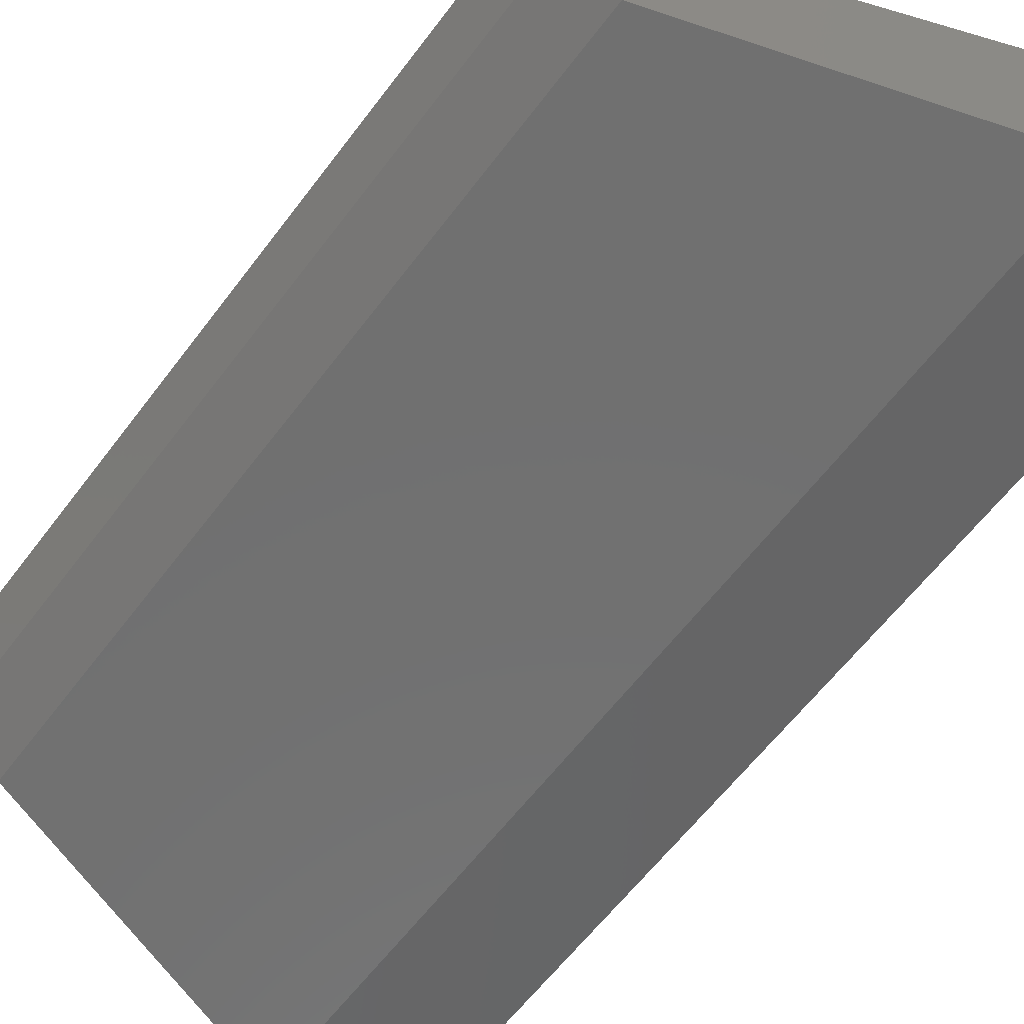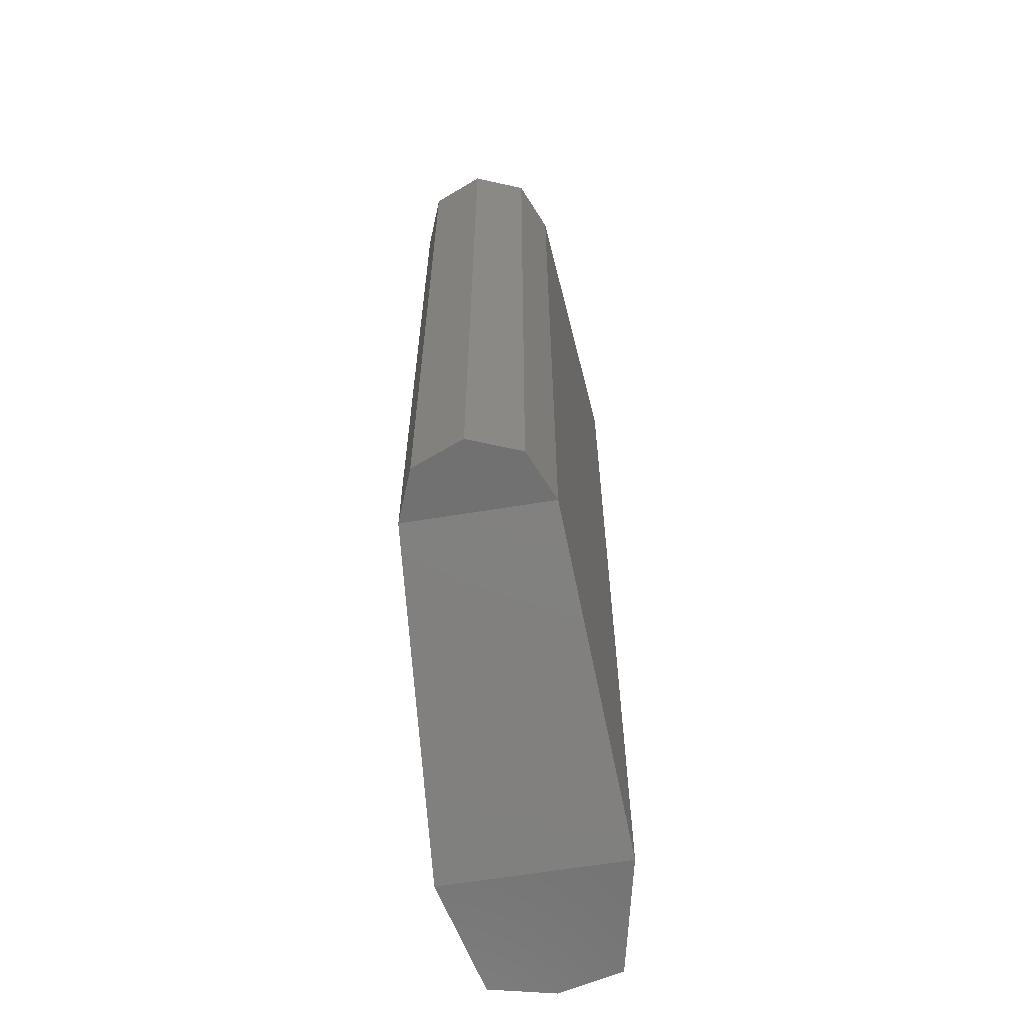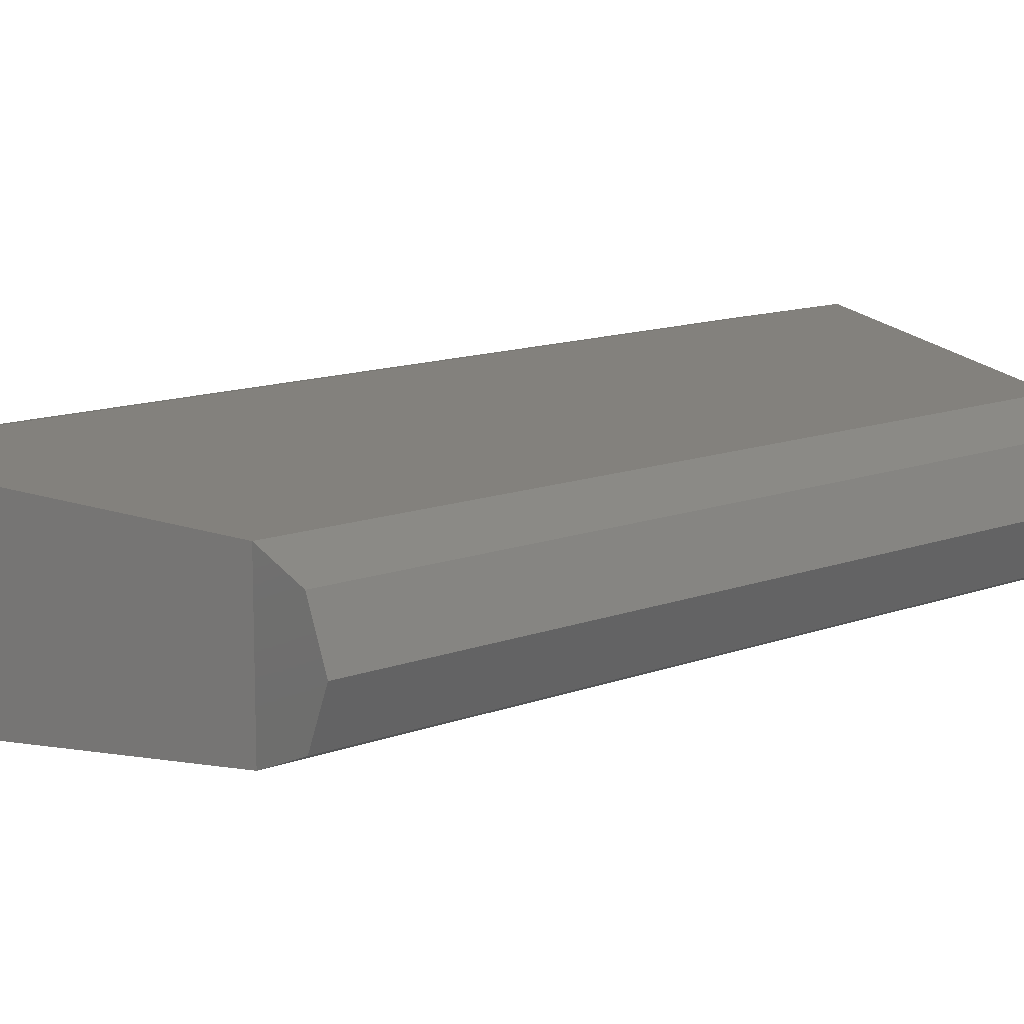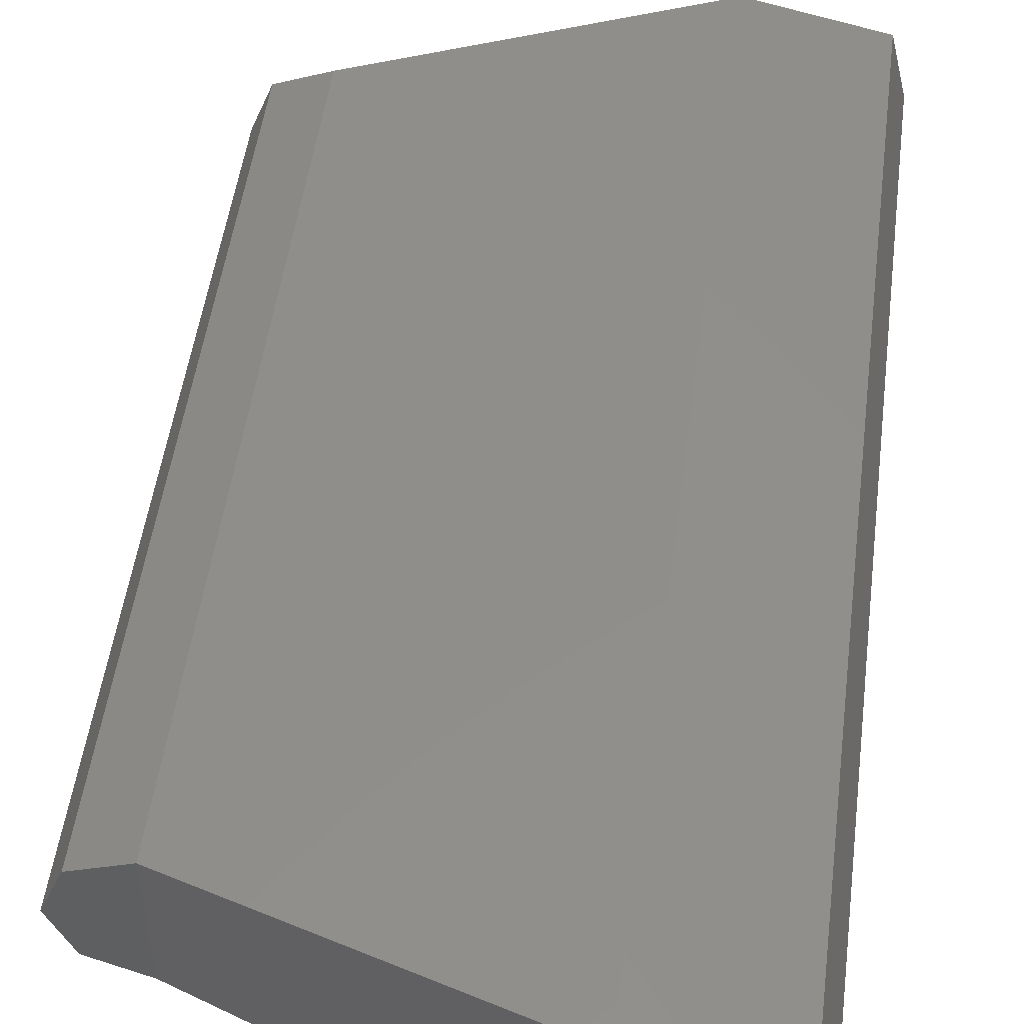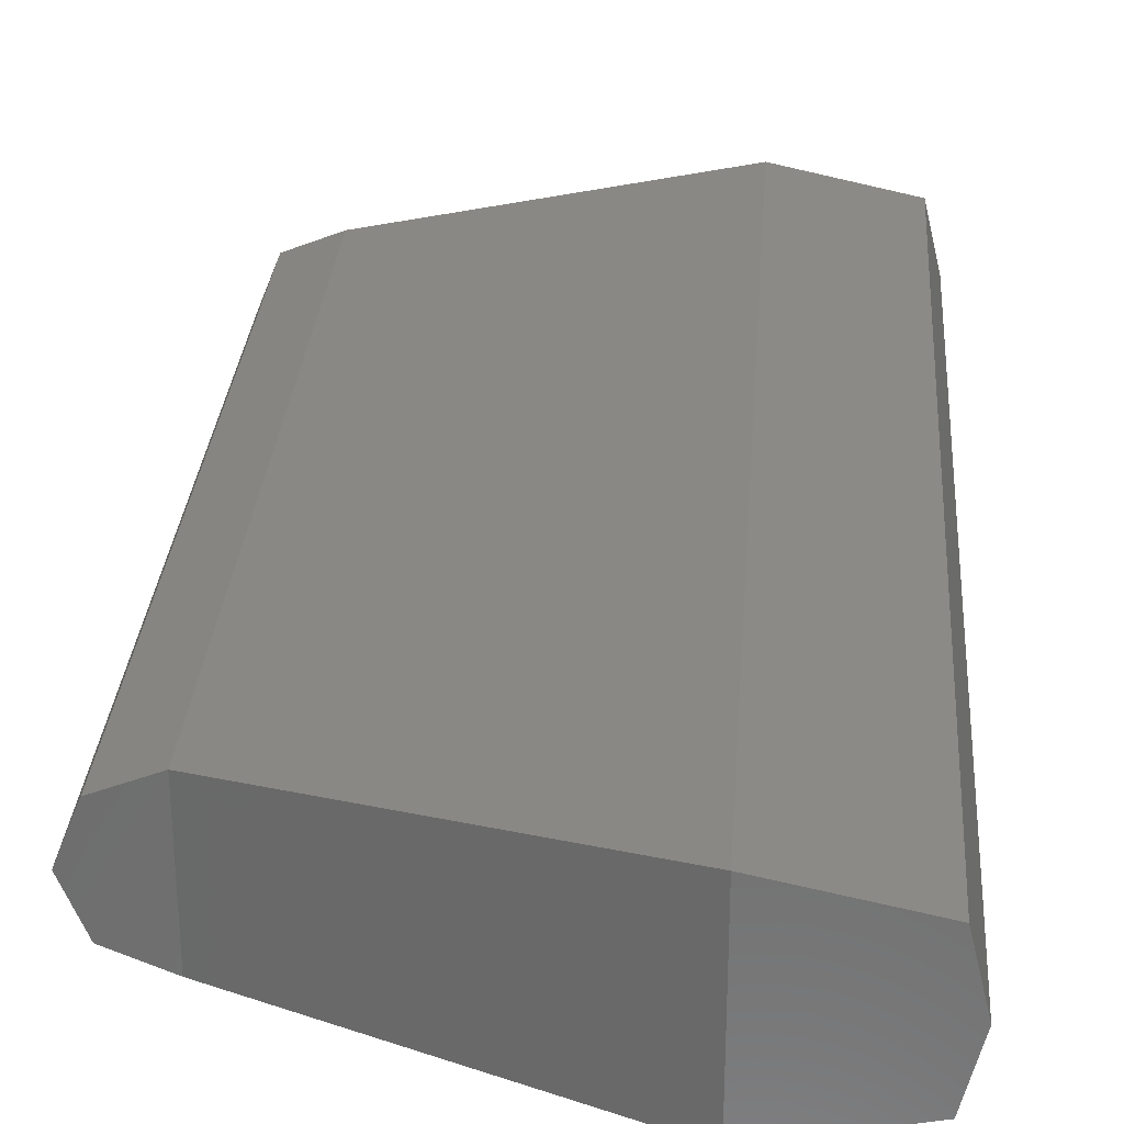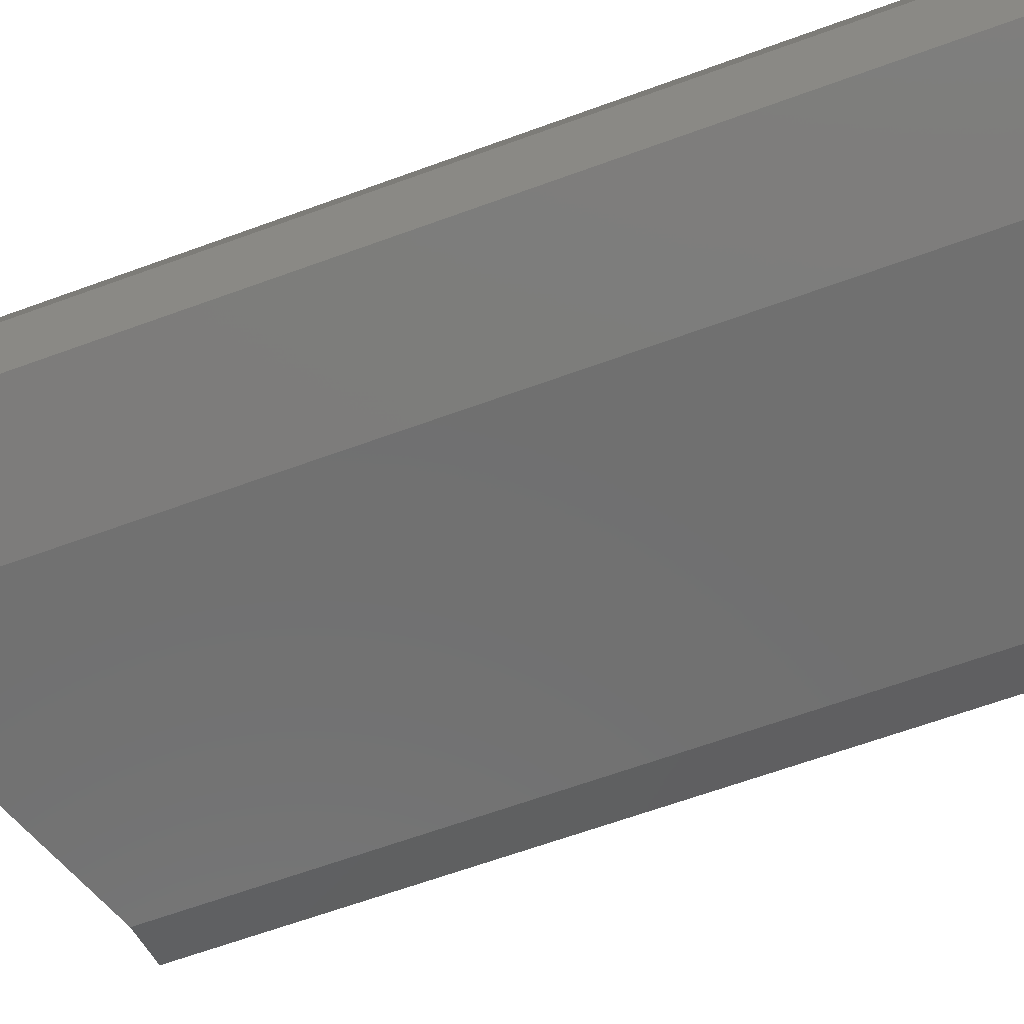
<metadata>
{"format":"stl","ext":"stl","renderer":"f3d","projection":"perspective","resolution":1024,"background":"white","views":[{"elev":-60.7,"azim":143.3,"up":"+Z"},{"elev":-63.3,"azim":99.4,"up":"+Y"},{"elev":12.5,"azim":48.4,"up":"+Z"},{"elev":50.4,"azim":-172.6,"up":"+Z"},{"elev":29.3,"azim":-175.8,"up":"+Z"},{"elev":-65.3,"azim":-69.9,"up":"+Z"}]}
</metadata>
<code>
# stl→obj: 20 verts, 36 faces
v 7348 -1529 457.4
v 7348 530.4 457.4
v 7613 -1529 398.9
v 7613 530.4 398.9
v 8286 -1303 439
v 8286 301.6 439
v 8395 -1303 484.1
v 8395 301.6 484.1
v 8438 -1303 591
v 8438 301.6 591
v 8395 -1303 699.5
v 8395 301.6 699.5
v 8286 -1303 742.9
v 8286 301.6 742.9
v 7613 -1529 789.7
v 7613 530.4 789.7
v 7348 -1529 732.9
v 7348 530.4 732.9
v 7315 530.4 594.3
v 7315 -1529 594.3
f 1 2 3
f 2 3 4
f 3 4 5
f 4 5 6
f 5 6 7
f 6 7 8
f 7 8 9
f 8 9 10
f 9 10 11
f 10 11 12
f 11 12 13
f 12 13 14
f 13 14 15
f 14 15 16
f 15 16 17
f 16 17 18
f 19 18 2
f 18 2 16
f 2 16 4
f 16 4 14
f 4 14 6
f 14 6 12
f 6 12 8
f 12 8 10
f 20 1 17
f 1 17 3
f 17 3 15
f 3 15 13
f 3 5 13
f 5 13 7
f 13 7 11
f 7 11 9
f 1 2 20
f 2 20 19
f 20 19 18
f 18 20 17

</code>
